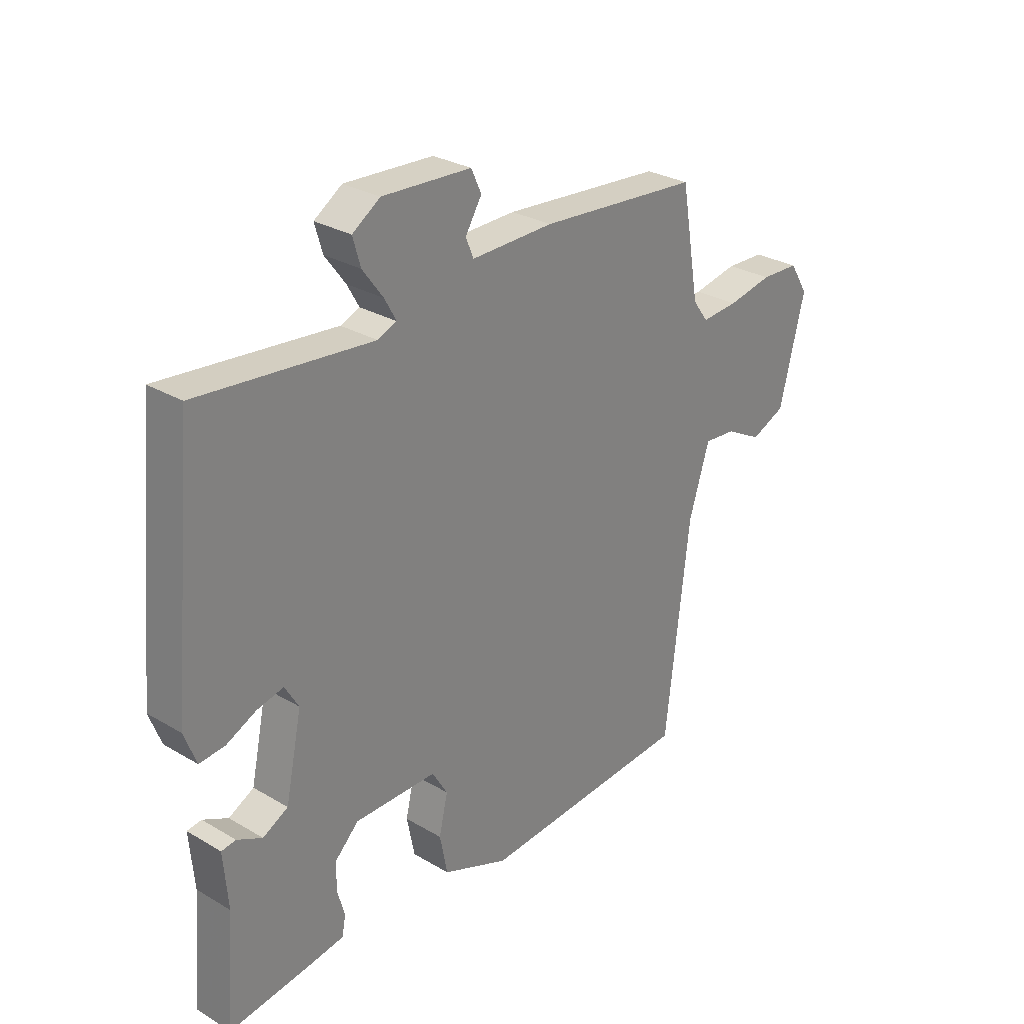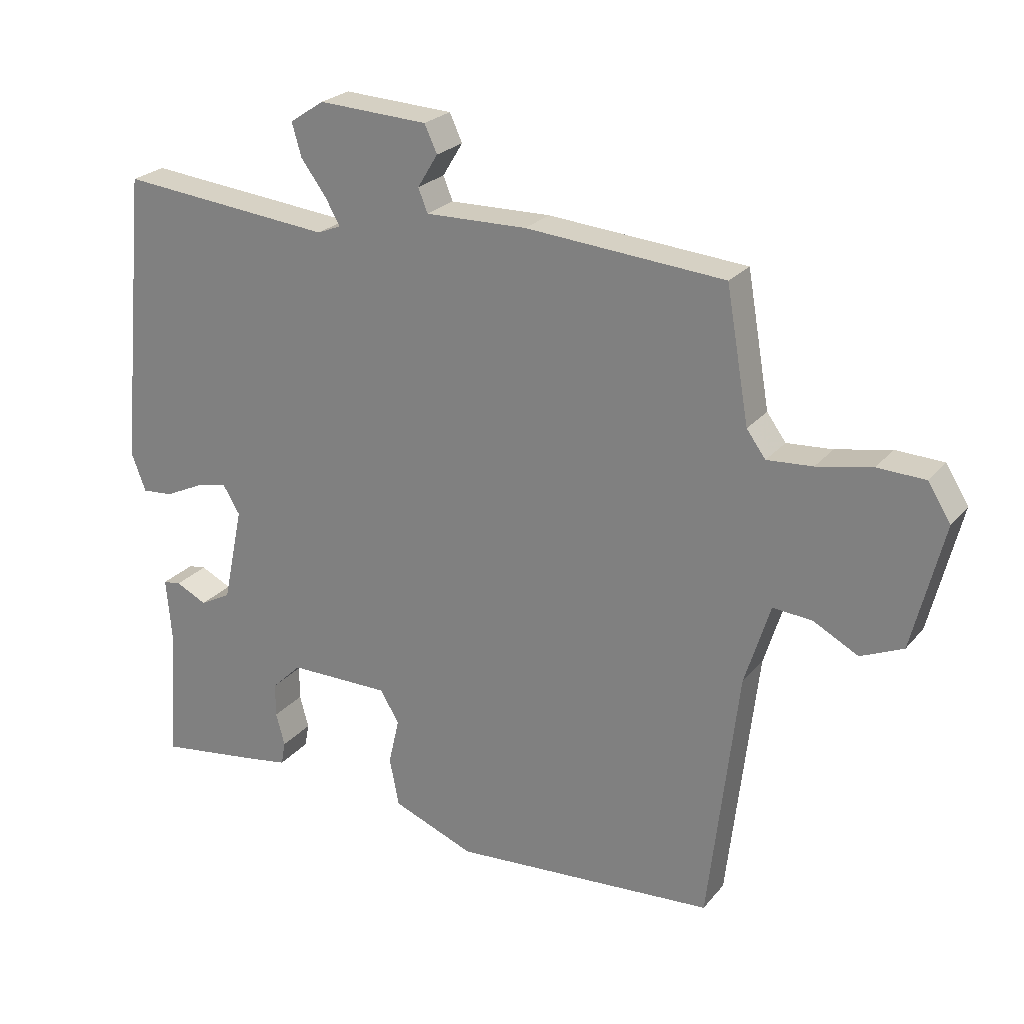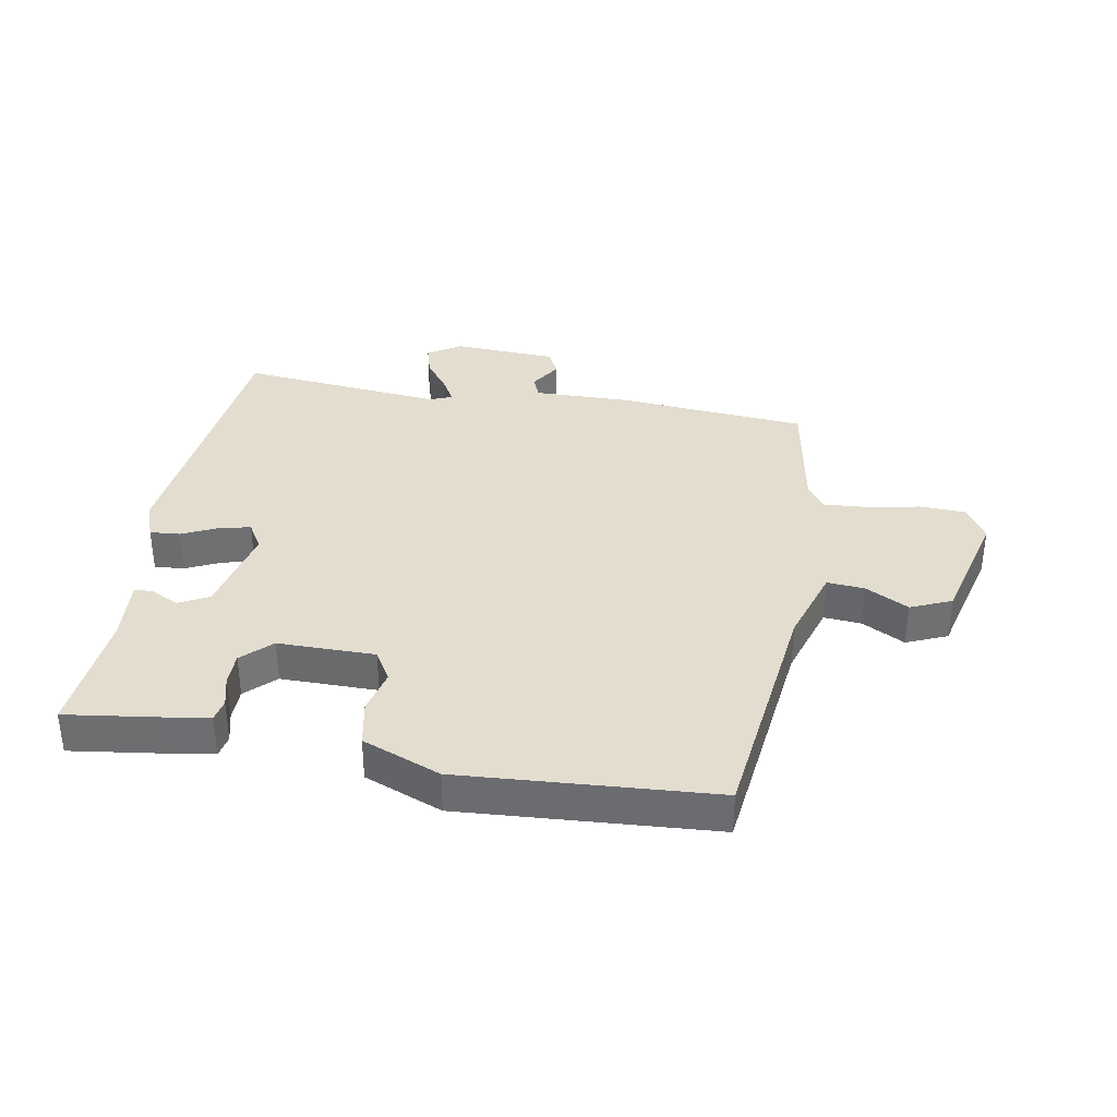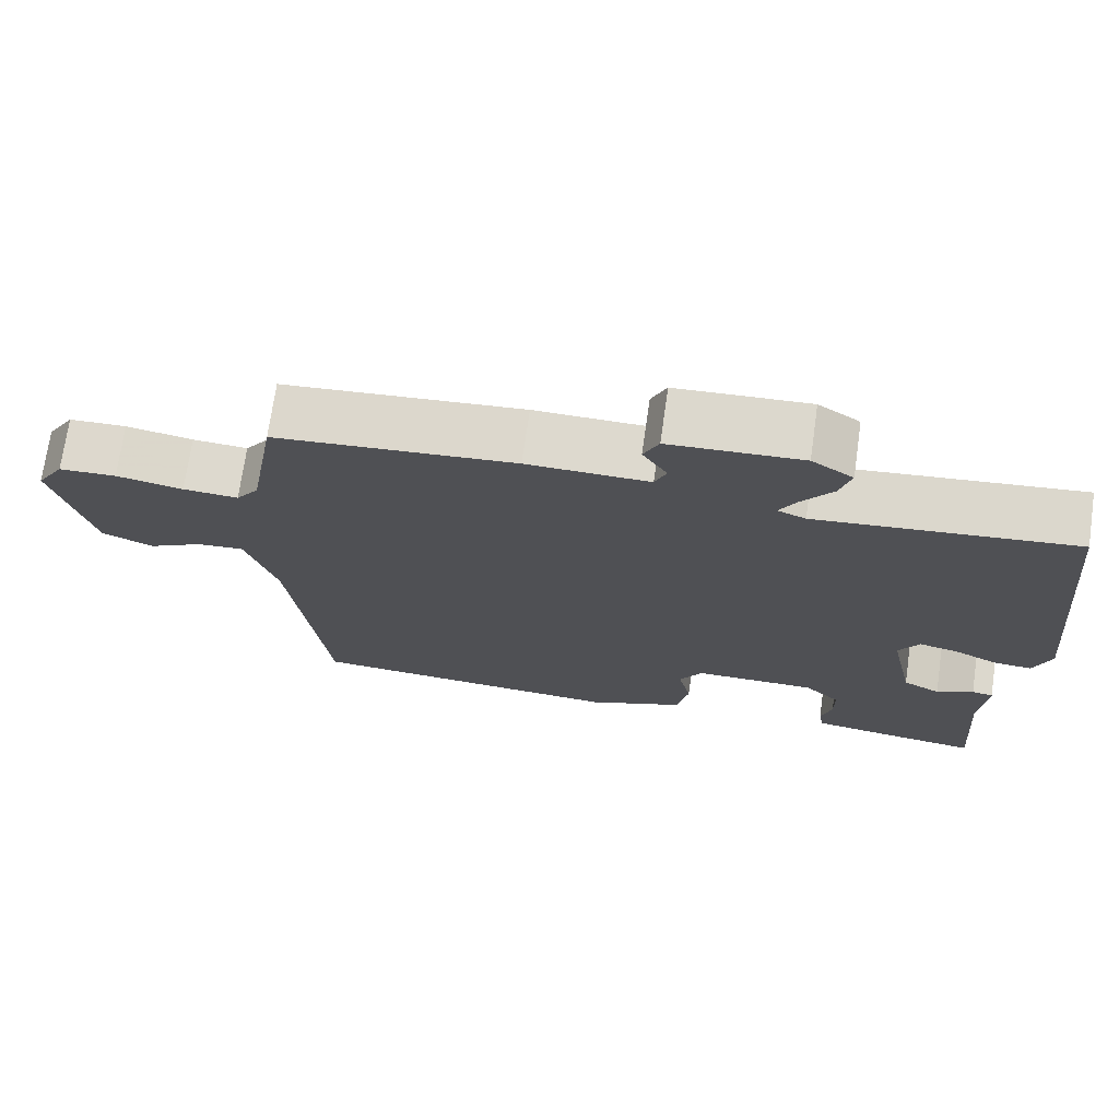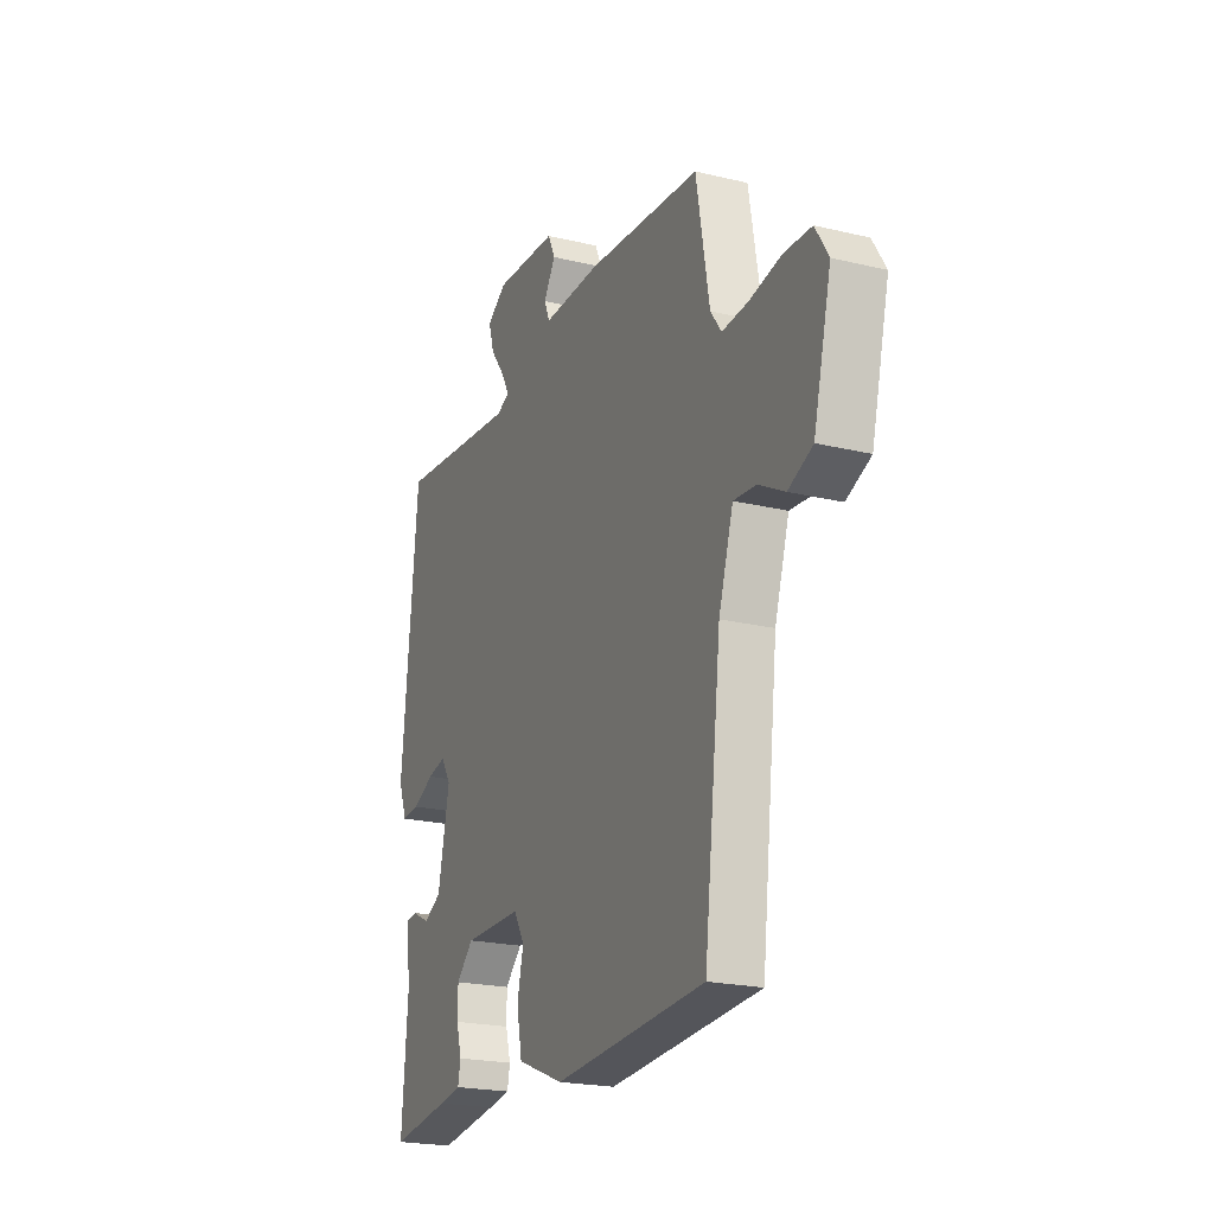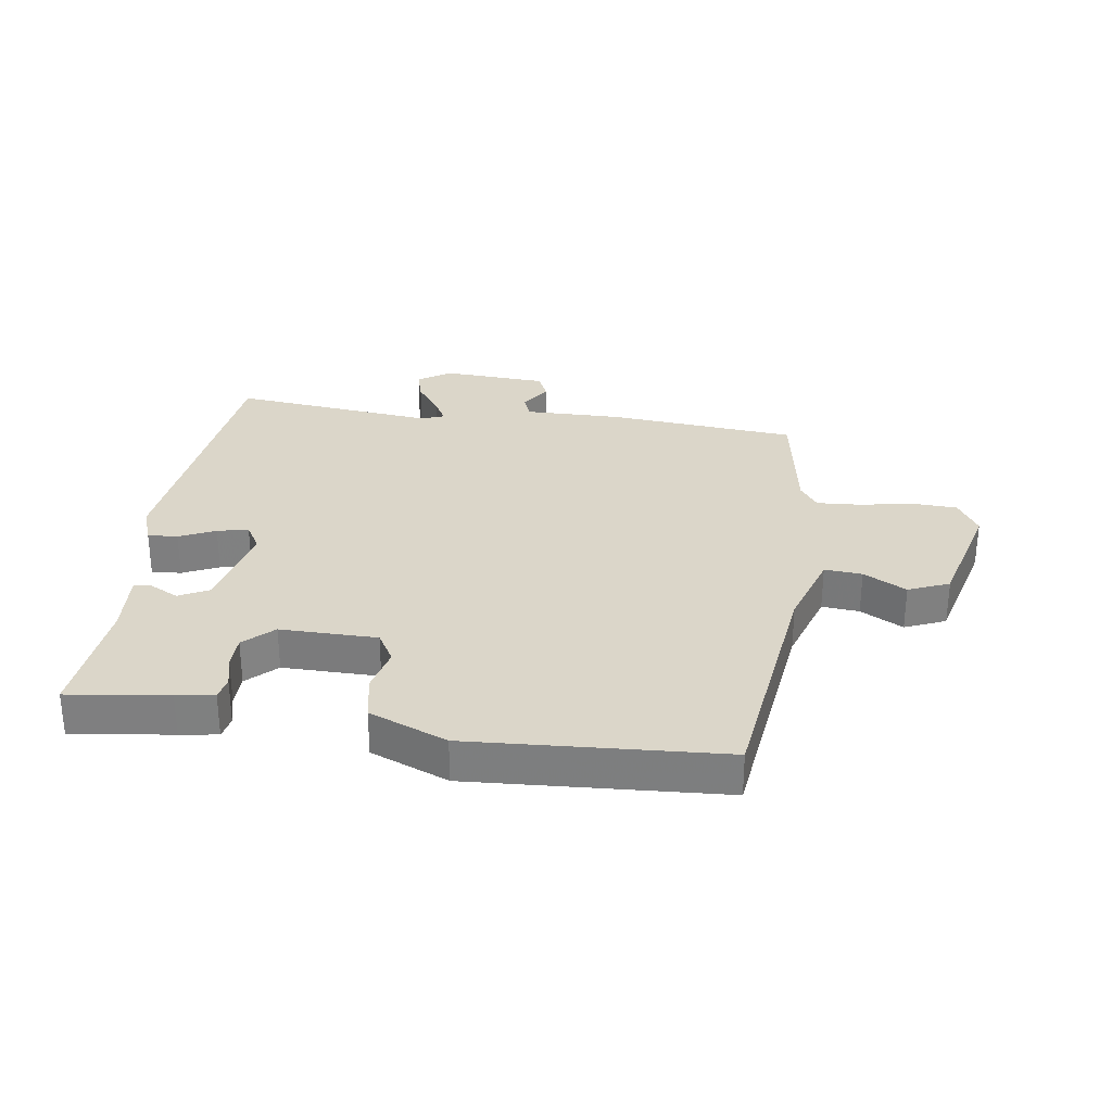
<metadata>
{"format":"obj","ext":"obj","renderer":"f3d","projection":"perspective","resolution":1024,"background":"white","views":[{"elev":28.7,"azim":131.5,"up":"+Z"},{"elev":24.1,"azim":-150.6,"up":"+Z"},{"elev":35.5,"azim":-169.8,"up":"+Y"},{"elev":71.9,"azim":8.1,"up":"+Z"},{"elev":-21.5,"azim":-113.1,"up":"+Z"},{"elev":30.1,"azim":-171.3,"up":"+Y"}]}
</metadata>
<code>
v -0.5 0.07 0.5
v -0.187 0.07 0.526
v -0.027 0.07 0.523
v -0.012 0.07 0.56
v -0.044 0.07 0.612
v -0.024 0.07 0.655
v 0.149 0.07 0.664
v 0.203 0.07 0.628
v 0.188 0.07 0.576
v 0.148 0.07 0.522
v 0.125 0.07 0.481
v 0.162 0.07 0.466
v 0.5 0.07 0.5
v 0.544 0.07 0.034
v 0.521 0.07 -0.027
v 0.472 0.07 -0.023
v 0.413 0.07 0.005
v 0.362 0.07 0.017
v 0.335 0.07 -0.028
v 0.367 0.07 -0.18
v 0.416 0.07 -0.206
v 0.465 0.07 -0.182
v 0.493 0.07 -0.186
v 0.484 0.07 -0.292
v 0.5 0.07 -0.5
v 0.335 0.07 -0.477
v 0.273 0.07 -0.467
v 0.266 0.07 -0.43
v 0.28 0.07 -0.378
v 0.28 0.07 -0.324
v 0.233 0.07 -0.278
v 0.073 0.07 -0.278
v 0.043 0.07 -0.328
v 0.06 0.07 -0.402
v 0.045 0.07 -0.478
v -0.084 0.07 -0.529
v -0.5 0.07 -0.5
v -0.547 0.07 -0.098
v -0.587 0.07 0.03
v -0.649 0.07 0.025
v -0.72 0.07 -0.013
v -0.787 0.07 0.016
v -0.836 0.07 0.213
v -0.8 0.07 0.271
v -0.725 0.07 0.274
v -0.638 0.07 0.257
v -0.566 0.07 0.252
v -0.536 0.07 0.293
v -0.5 0 0.5
v -0.187 0 0.526
v -0.027 0 0.523
v -0.012 0 0.56
v -0.044 0 0.612
v -0.024 0 0.655
v 0.149 0 0.664
v 0.203 0 0.628
v 0.188 0 0.576
v 0.148 0 0.522
v 0.125 0 0.481
v 0.162 0 0.466
v 0.5 0 0.5
v 0.544 0 0.034
v 0.521 0 -0.027
v 0.472 0 -0.023
v 0.413 0 0.005
v 0.362 0 0.017
v 0.335 0 -0.028
v 0.367 0 -0.18
v 0.416 0 -0.206
v 0.465 0 -0.182
v 0.493 0 -0.186
v 0.484 0 -0.292
v 0.5 0 -0.5
v 0.335 0 -0.477
v 0.273 0 -0.467
v 0.266 0 -0.43
v 0.28 0 -0.378
v 0.28 0 -0.324
v 0.233 0 -0.278
v 0.073 0 -0.278
v 0.043 0 -0.328
v 0.06 0 -0.402
v 0.045 0 -0.478
v -0.084 0 -0.529
v -0.5 0 -0.5
v -0.547 0 -0.098
v -0.587 0 0.03
v -0.649 0 0.025
v -0.72 0 -0.013
v -0.787 0 0.016
v -0.836 0 0.213
v -0.8 0 0.271
v -0.725 0 0.274
v -0.638 0 0.257
v -0.566 0 0.252
v -0.536 0 0.293
f 44 45 46
f 43 44 46
f 42 43 46
f 41 42 46
f 40 41 46
f 39 40 46 47
f 38 39 47 48
f 48 1 2
f 38 48 2
f 37 38 2
f 36 37 2
f 35 36 2
f 34 35 2
f 33 34 2
f 27 28 29
f 26 27 29
f 25 26 29
f 24 25 29
f 24 29 30
f 23 24 30
f 22 23 30
f 21 22 30
f 20 21 30 31
f 15 16 17
f 14 15 17
f 13 14 17
f 12 13 17
f 11 12 17 18
f 8 9 10
f 7 8 10
f 6 7 10
f 5 6 10
f 4 5 10
f 3 4 10 11
f 2 3 11
f 33 2 11
f 32 33 11
f 31 32 11
f 20 31 11
f 19 20 11
f 11 18 19
f 94 93 92
f 94 92 91
f 94 91 90
f 94 90 89
f 94 89 88
f 95 94 88 87
f 96 95 87 86
f 50 49 96
f 50 96 86
f 50 86 85
f 50 85 84
f 50 84 83
f 50 83 82
f 50 82 81
f 77 76 75
f 77 75 74
f 77 74 73
f 77 73 72
f 78 77 72
f 78 72 71
f 78 71 70
f 78 70 69
f 79 78 69 68
f 65 64 63
f 65 63 62
f 65 62 61
f 65 61 60
f 66 65 60 59
f 58 57 56
f 58 56 55
f 58 55 54
f 58 54 53
f 58 53 52
f 59 58 52 51
f 59 51 50
f 59 50 81
f 59 81 80
f 59 80 79
f 59 79 68
f 59 68 67
f 67 66 59
f 1 49 50 2
f 2 50 51 3
f 3 51 52 4
f 4 52 53 5
f 5 53 54 6
f 6 54 55 7
f 7 55 56 8
f 8 56 57 9
f 9 57 58 10
f 10 58 59 11
f 11 59 60 12
f 12 60 61 13
f 13 61 62 14
f 14 62 63 15
f 15 63 64 16
f 16 64 65 17
f 17 65 66 18
f 18 66 67 19
f 19 67 68 20
f 20 68 69 21
f 21 69 70 22
f 22 70 71 23
f 23 71 72 24
f 24 72 73 25
f 25 73 74 26
f 26 74 75 27
f 27 75 76 28
f 28 76 77 29
f 29 77 78 30
f 30 78 79 31
f 31 79 80 32
f 32 80 81 33
f 33 81 82 34
f 34 82 83 35
f 35 83 84 36
f 36 84 85 37
f 37 85 86 38
f 38 86 87 39
f 39 87 88 40
f 40 88 89 41
f 41 89 90 42
f 42 90 91 43
f 43 91 92 44
f 44 92 93 45
f 45 93 94 46
f 46 94 95 47
f 47 95 96 48
f 48 96 49 1

</code>
